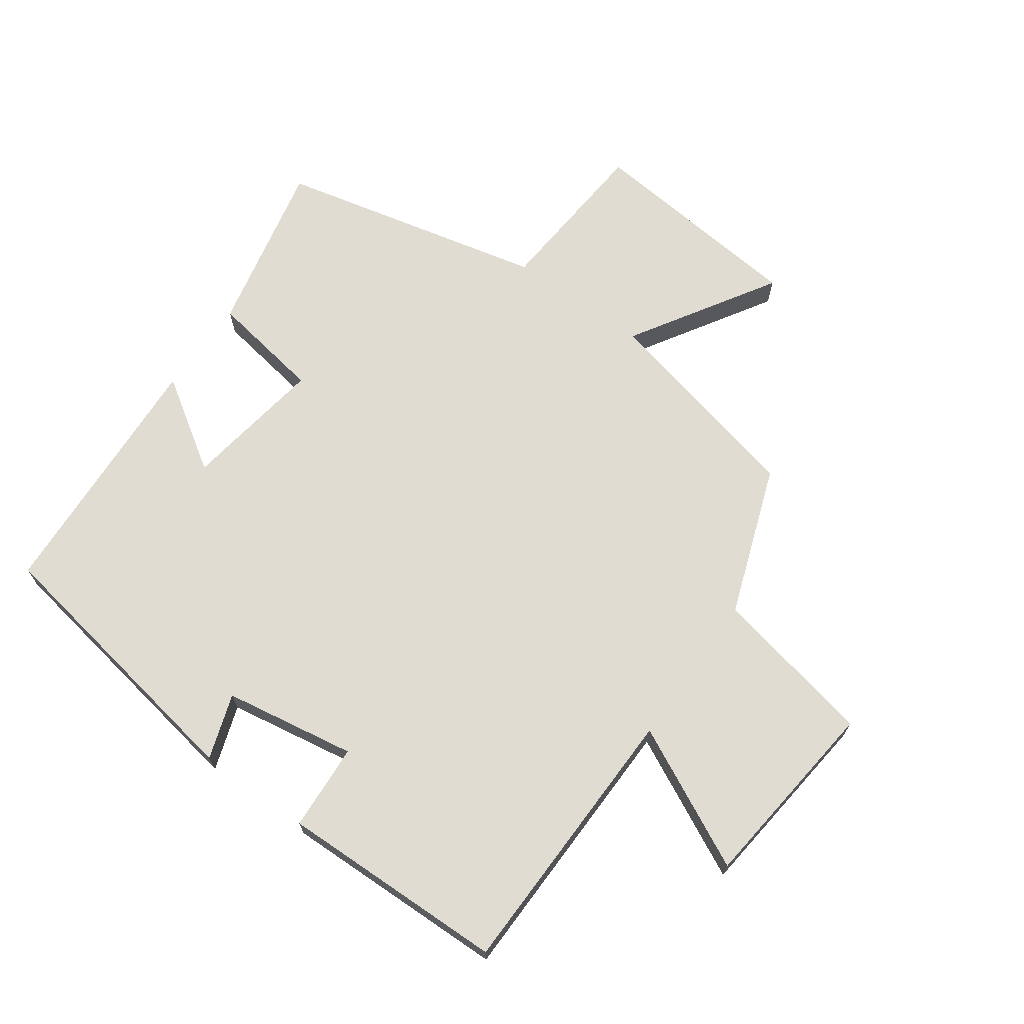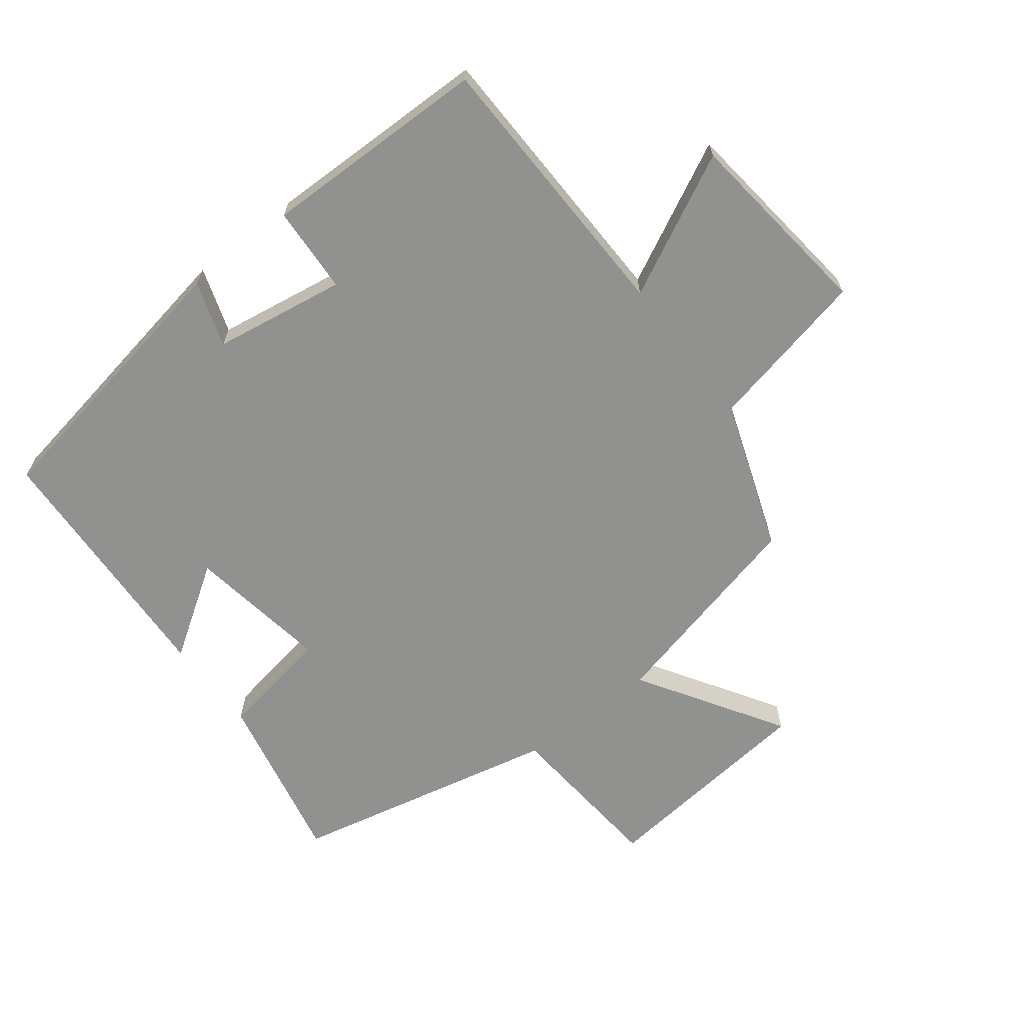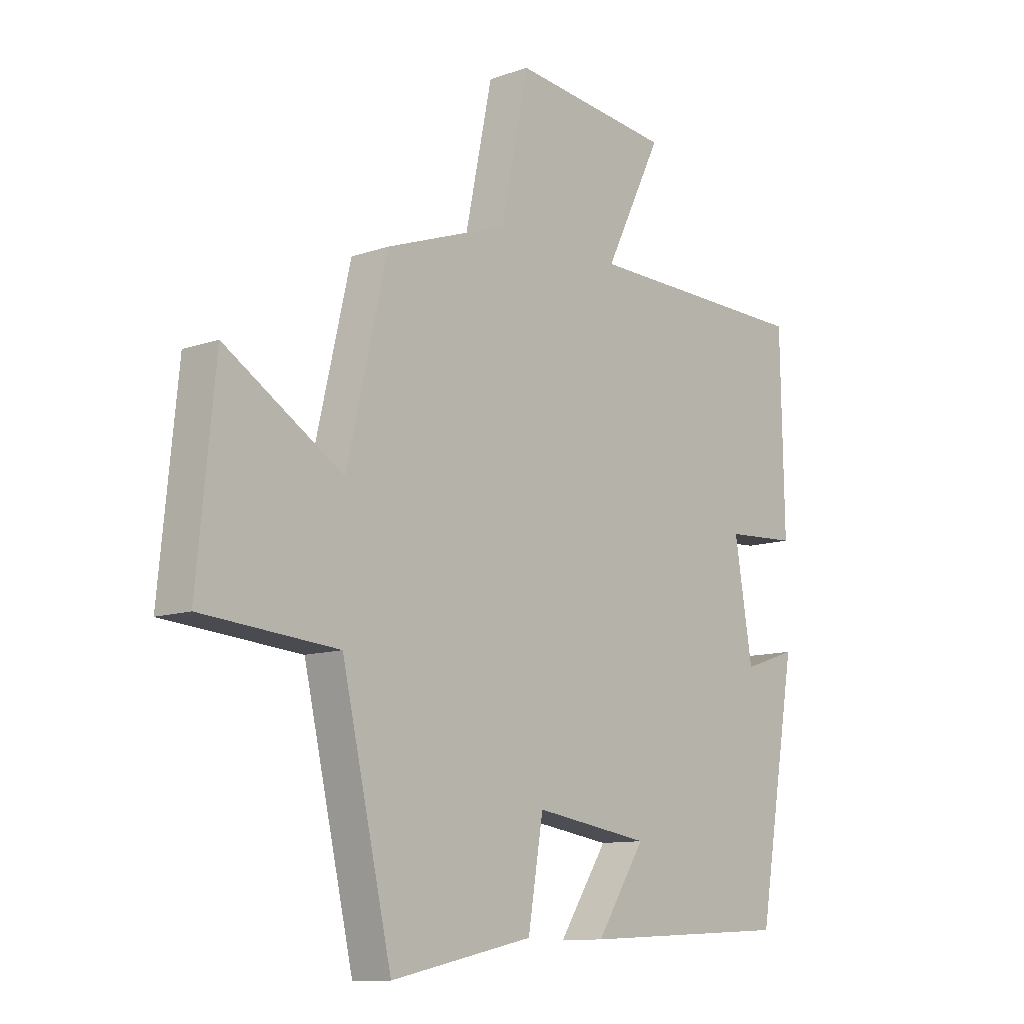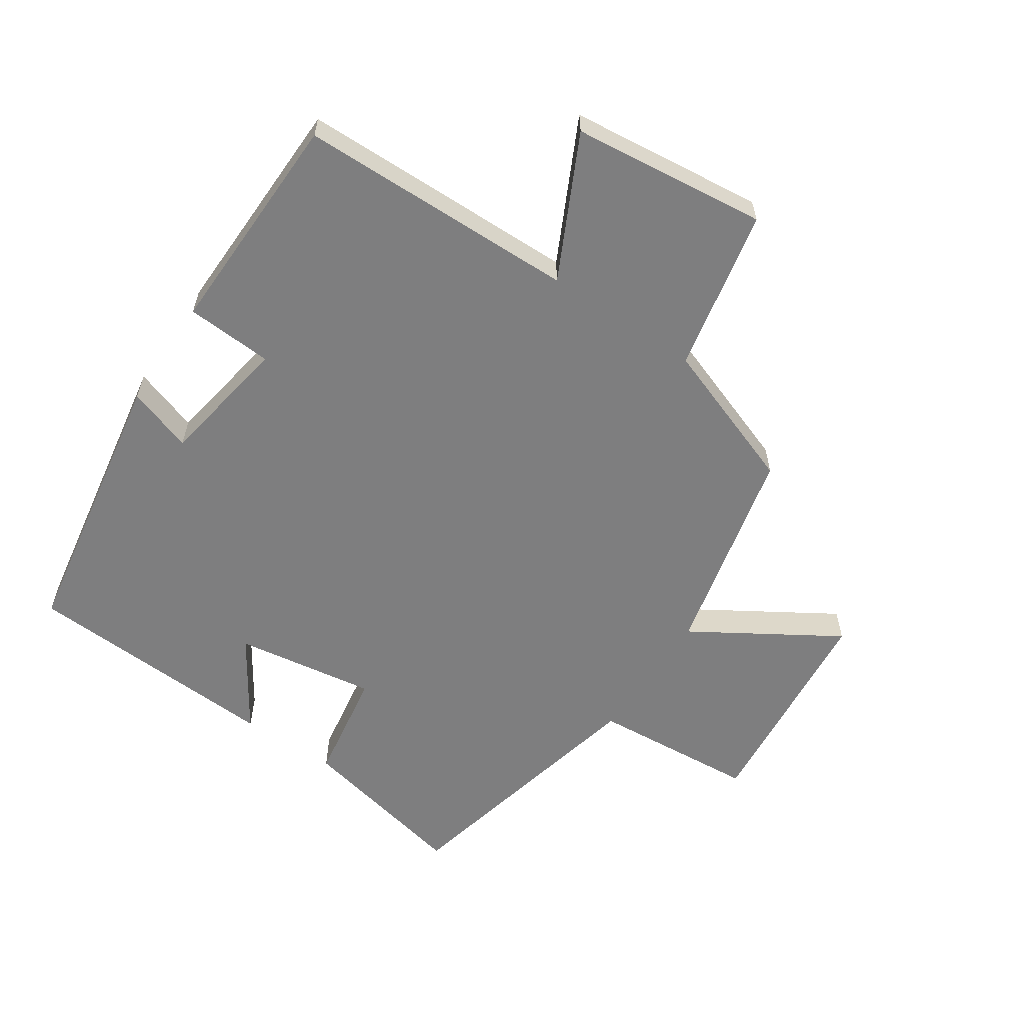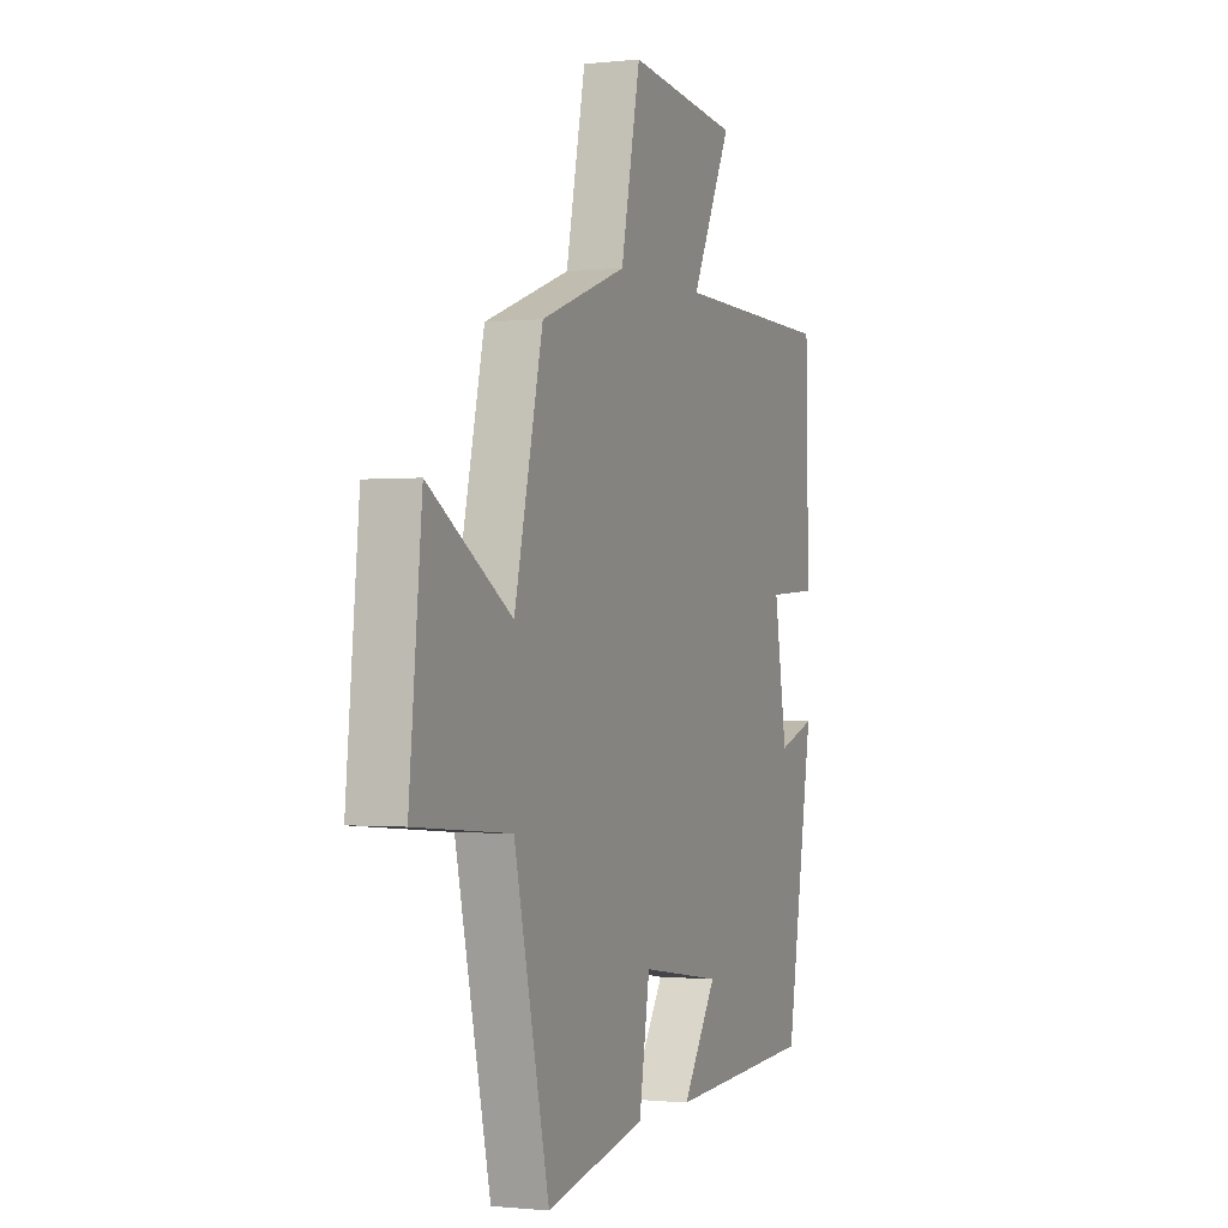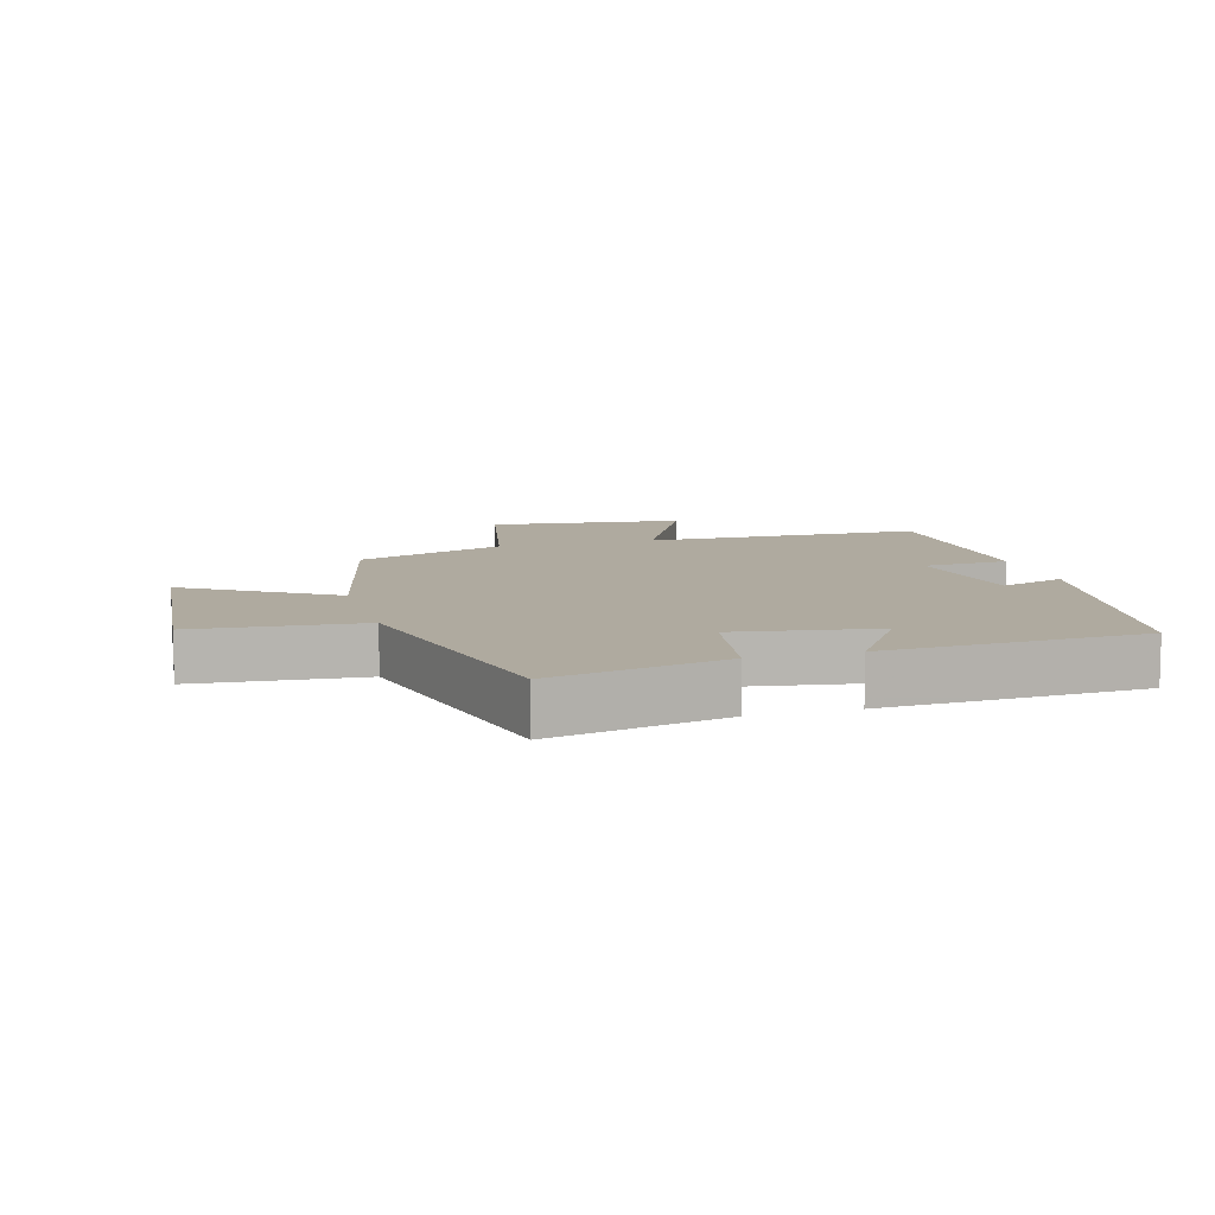
<metadata>
{"format":"obj","ext":"obj","renderer":"f3d","projection":"perspective","resolution":1024,"background":"white","views":[{"elev":69.0,"azim":-54.5,"up":"+Y"},{"elev":-65.9,"azim":-52.1,"up":"+Y"},{"elev":-10.9,"azim":131.1,"up":"+Z"},{"elev":-59.4,"azim":-34.0,"up":"+Y"},{"elev":-0.8,"azim":112.0,"up":"+Z"},{"elev":9.4,"azim":164.2,"up":"+Y"}]}
</metadata>
<code>
v 0.405 0.07 -0.558
v 0.134 0.07 -0.5
v 0.105 0.07 -0.324
v -0.115 0.07 -0.358
v -0.022 0.07 -0.5
v -0.425 0.07 -0.48
v -0.5 0.07 -0.042
v -0.398 0.07 -0.076
v -0.364 0.07 0.13
v -0.5 0.07 0.138
v -0.493 0.07 0.492
v -0.058 0.07 0.5
v -0.167 0.07 0.72
v 0.137 0.07 0.754
v 0.19 0.07 0.5
v 0.423 0.07 0.416
v 0.5 0.07 0.087
v 0.724 0.07 0.226
v 0.758 0.07 -0.12
v 0.5 0.07 -0.141
v 0.405 0 -0.558
v 0.134 0 -0.5
v 0.105 0 -0.324
v -0.115 0 -0.358
v -0.022 0 -0.5
v -0.425 0 -0.48
v -0.5 0 -0.042
v -0.398 0 -0.076
v -0.364 0 0.13
v -0.5 0 0.138
v -0.493 0 0.492
v -0.058 0 0.5
v -0.167 0 0.72
v 0.137 0 0.754
v 0.19 0 0.5
v 0.423 0 0.416
v 0.5 0 0.087
v 0.724 0 0.226
v 0.758 0 -0.12
v 0.5 0 -0.141
f 17 18 19 20
f 1 2 3
f 20 1 3
f 17 20 3
f 16 17 3
f 15 16 3
f 12 13 14 15
f 11 12 15
f 10 11 15
f 9 10 15
f 15 3 4
f 9 15 4
f 8 9 4
f 6 7 8
f 5 6 8
f 4 5 8
f 40 39 38 37
f 23 22 21
f 23 21 40
f 23 40 37
f 23 37 36
f 23 36 35
f 35 34 33 32
f 35 32 31
f 35 31 30
f 35 30 29
f 24 23 35
f 24 35 29
f 24 29 28
f 28 27 26
f 28 26 25
f 28 25 24
f 1 21 22 2
f 2 22 23 3
f 3 23 24 4
f 4 24 25 5
f 5 25 26 6
f 6 26 27 7
f 7 27 28 8
f 8 28 29 9
f 9 29 30 10
f 10 30 31 11
f 11 31 32 12
f 12 32 33 13
f 13 33 34 14
f 14 34 35 15
f 15 35 36 16
f 16 36 37 17
f 17 37 38 18
f 18 38 39 19
f 19 39 40 20
f 20 40 21 1

</code>
